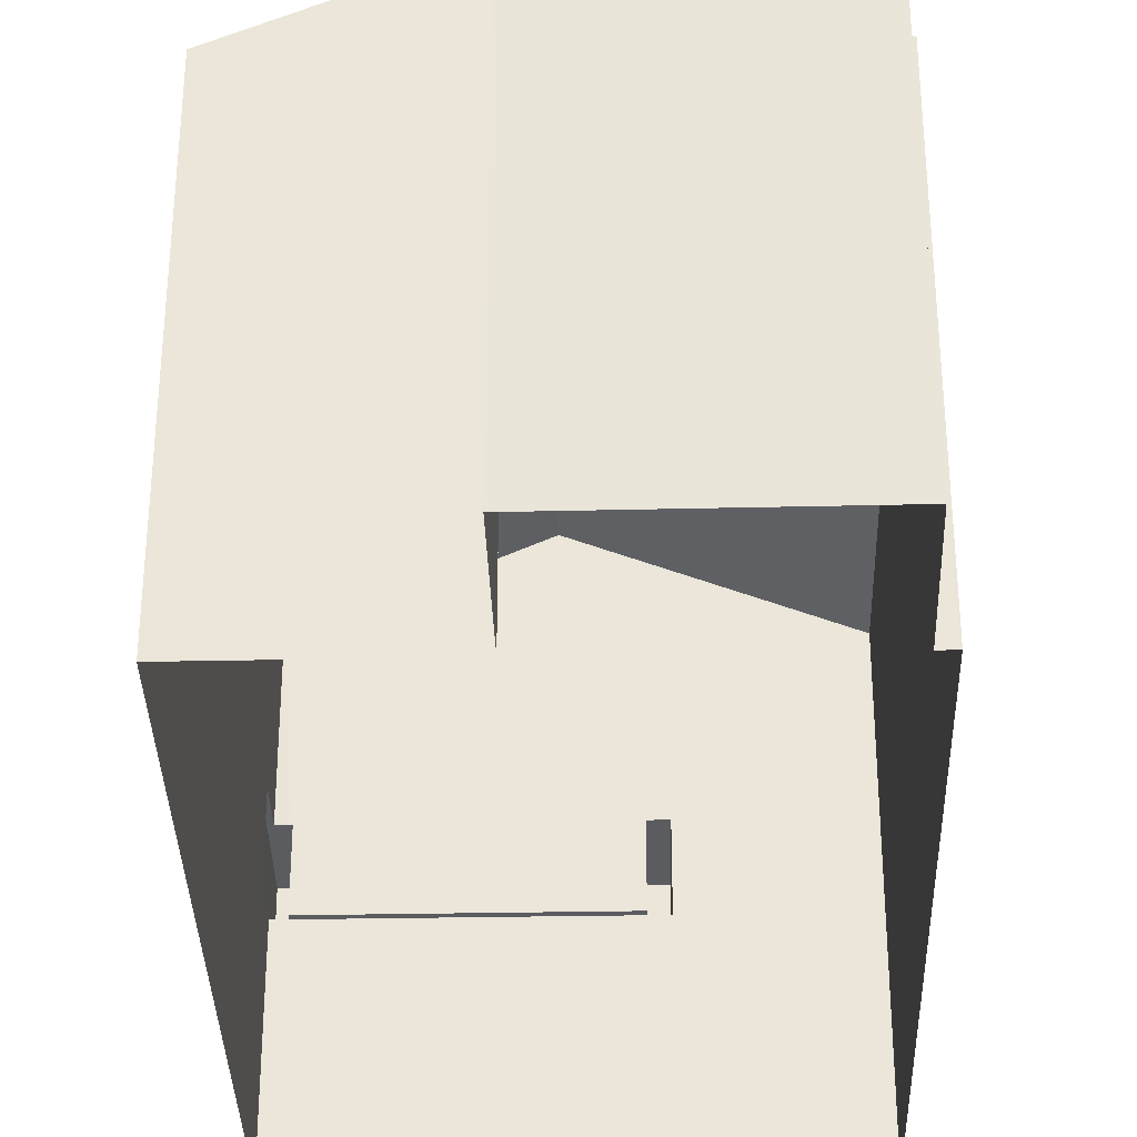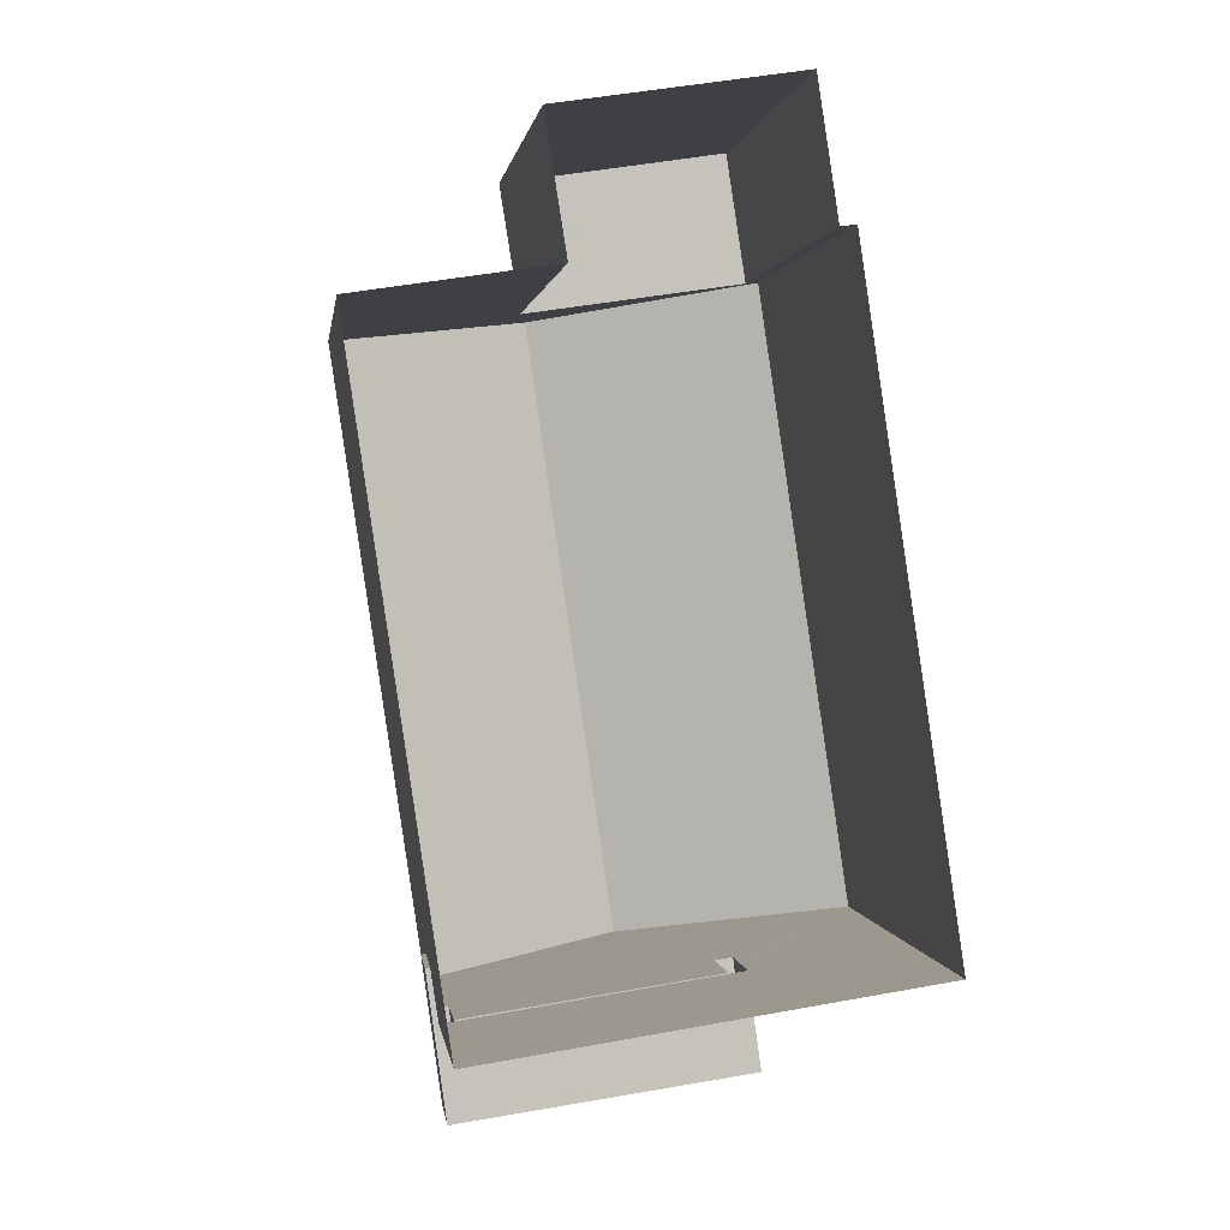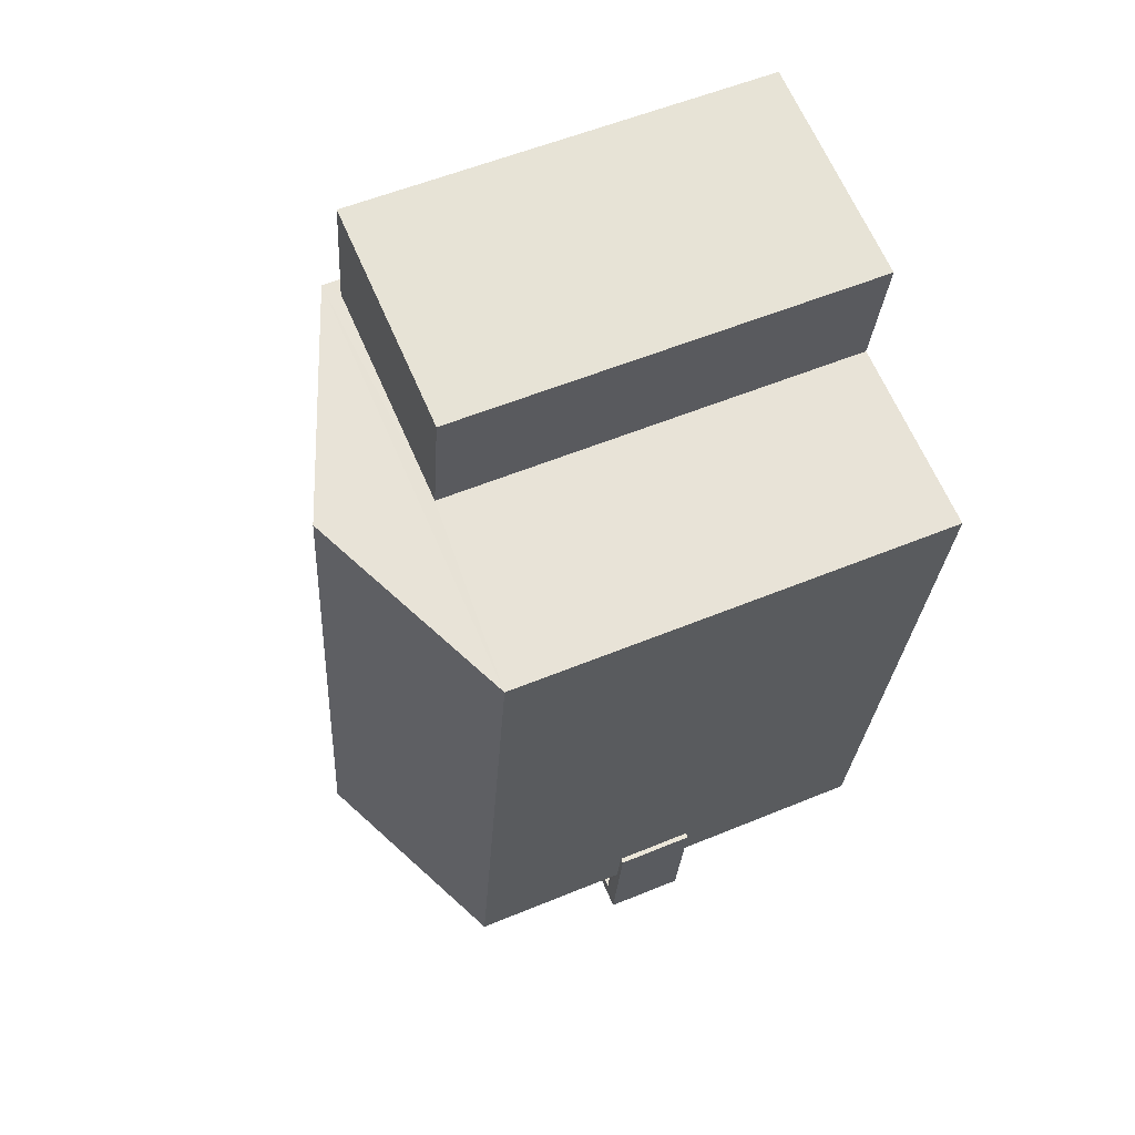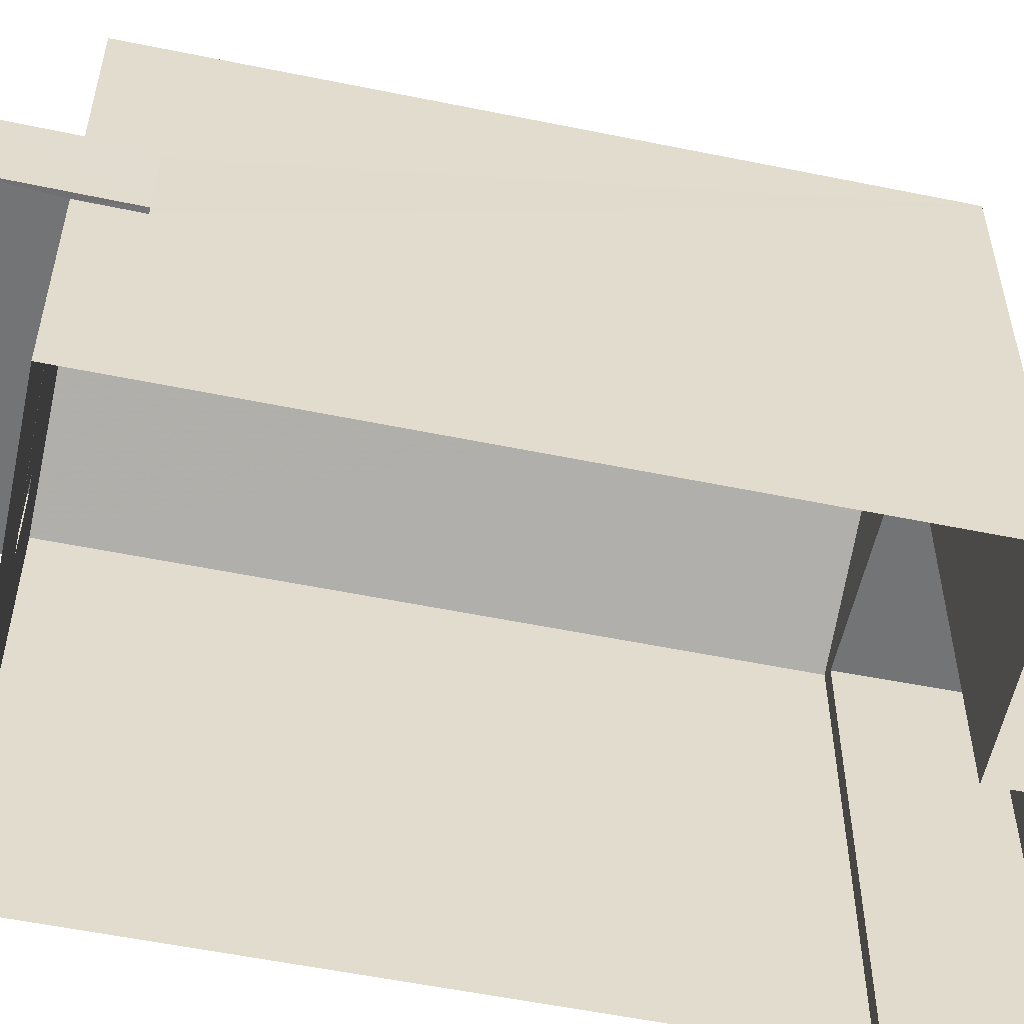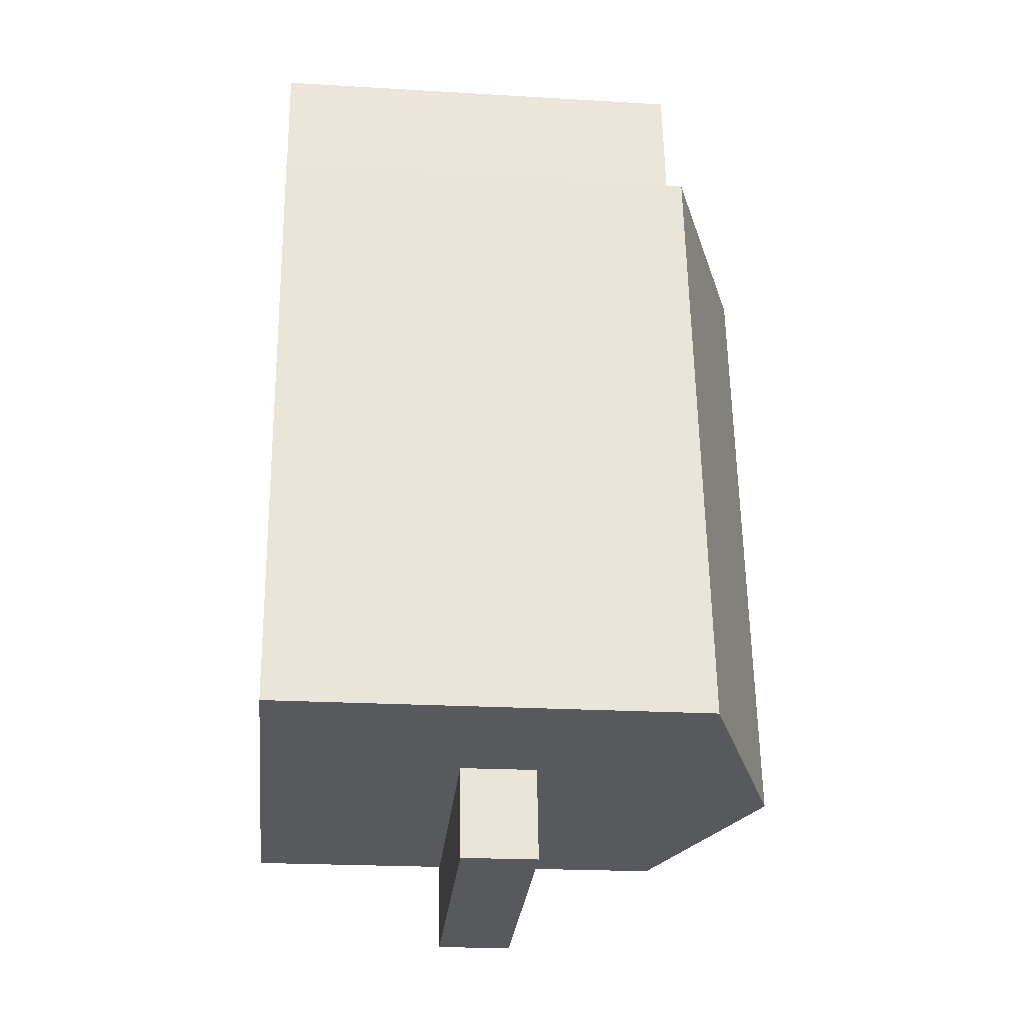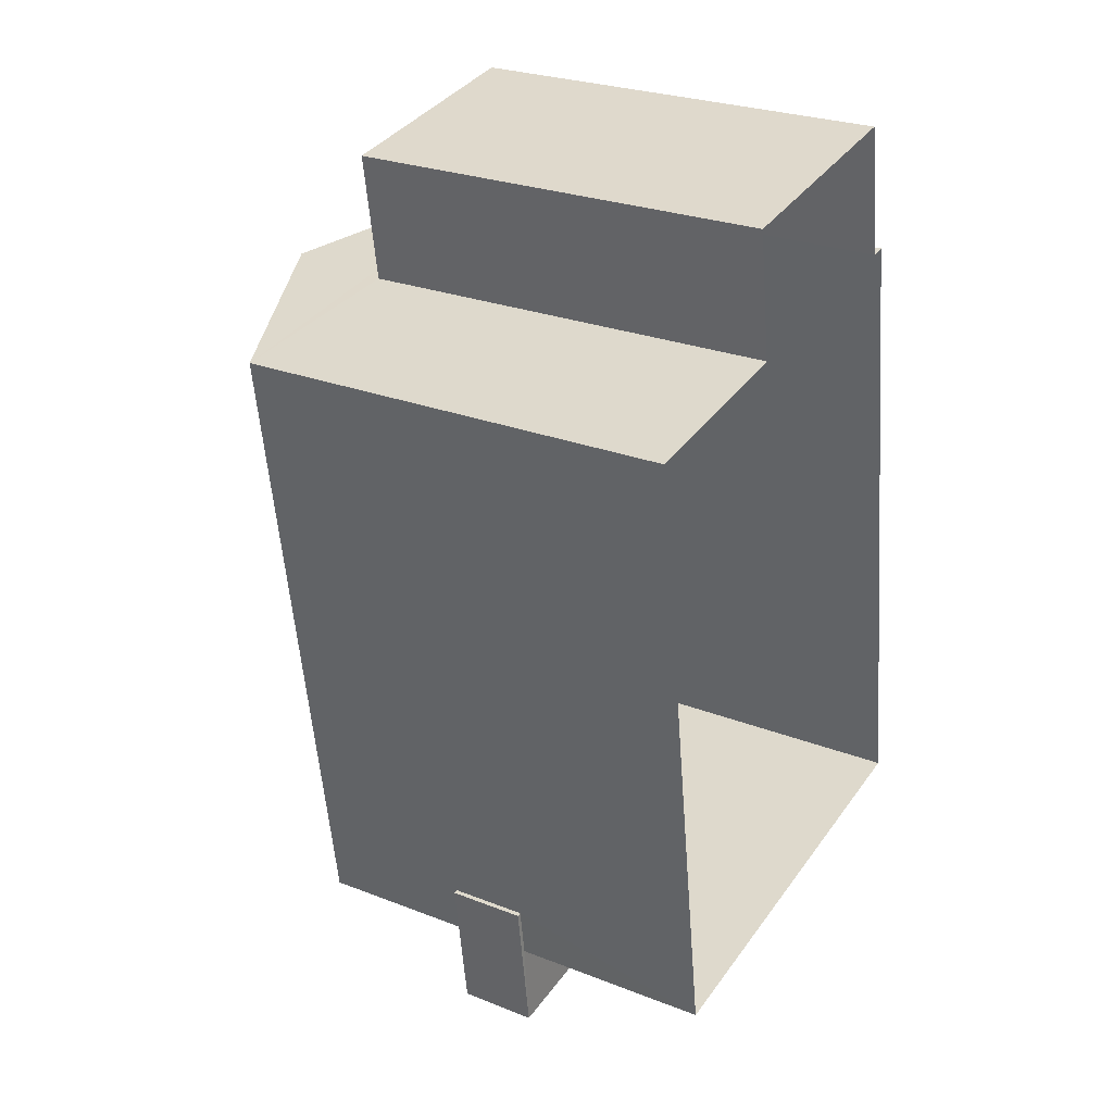
<metadata>
{"format":"obj","ext":"obj","renderer":"f3d","projection":"perspective","resolution":1024,"background":"white","views":[{"elev":-34.7,"azim":173.0,"up":"+Z"},{"elev":1.3,"azim":172.4,"up":"+Y"},{"elev":55.6,"azim":66.5,"up":"+Y"},{"elev":-56.0,"azim":69.5,"up":"+Z"},{"elev":-21.5,"azim":-96.0,"up":"+Y"},{"elev":26.5,"azim":121.4,"up":"+Y"}]}
</metadata>
<code>
v -8.894e+04 -1.004e+05 2.675
v -8.894e+04 -1.004e+05 2.675
v -8.894e+04 -1.004e+05 2.675
v -8.894e+04 -1.004e+05 2.675
v -8.894e+04 -1.004e+05 2.675
v -8.894e+04 -1.004e+05 2.677
v -8.894e+04 -1.004e+05 2.675
v -8.894e+04 -1.004e+05 2.677
v -8.894e+04 -1.004e+05 5.384
v -8.894e+04 -1.004e+05 5.384
v -8.894e+04 -1.004e+05 5.384
v -8.894e+04 -1.004e+05 5.384
v -8.894e+04 -1.004e+05 5.384
v -8.894e+04 -1.004e+05 5.384
v -8.894e+04 -1.004e+05 8.574
v -8.894e+04 -1.004e+05 9.832
v -8.894e+04 -1.004e+05 8.572
v -8.894e+04 -1.004e+05 5.434
v -8.894e+04 -1.004e+05 5.434
v -8.894e+04 -1.004e+05 5.434
v -8.894e+04 -1.004e+05 5.434
v -8.894e+04 -1.004e+05 8.392
v -8.894e+04 -1.004e+05 8.392
v -8.894e+04 -1.004e+05 8.392
v -8.894e+04 -1.004e+05 8.392
v -8.894e+04 -1.004e+05 8.572
v -8.894e+04 -1.004e+05 9.834
v -8.894e+04 -1.004e+05 8.574
v -8.894e+04 -1.004e+05 6.434
v -8.894e+04 -1.004e+05 6.434
v -8.894e+04 -1.004e+05 6.434
v -8.894e+04 -1.004e+05 6.434
v -8.894e+04 -1.004e+05 6.434
v -8.894e+04 -1.004e+05 6.434
v -8.894e+04 -1.004e+05 6.434
v -8.894e+04 -1.004e+05 6.434
v -8.894e+04 -1.004e+05 6.434
v -8.894e+04 -1.004e+05 6.434
f 1 2 3
f 4 5 6
f 5 1 3
f 3 7 8
f 6 3 8
f 5 3 6
f 9 10 11
f 12 11 13
f 13 11 14
f 11 10 14
f 15 16 17
f 18 19 20
f 18 21 19
f 22 23 24
f 25 22 24
f 26 27 28
f 29 30 31
f 32 33 34
f 30 35 31
f 34 33 36
f 31 35 36
f 33 37 38
f 38 31 36
f 33 38 36
f 27 16 15
f 16 27 26
f 10 34 36
f 14 10 36
f 29 31 19
f 21 29 19
f 37 20 38
f 37 18 20
f 27 15 28
f 31 20 19
f 31 38 20
f 17 4 6
f 15 17 6
f 32 34 10
f 9 32 10
f 7 3 22
f 22 26 7
f 26 22 17
f 4 25 5
f 17 25 4
f 22 25 17
f 6 8 12
f 6 12 15
f 15 29 28
f 11 12 8
f 28 37 33
f 29 18 37
f 29 21 18
f 15 12 30
f 15 30 29
f 28 29 37
f 5 24 1
f 5 25 24
f 22 2 23
f 22 3 2
f 36 35 13
f 14 36 13
f 16 26 17
f 30 13 35
f 30 12 13
f 8 9 11
f 32 28 33
f 32 26 28
f 7 9 8
f 26 9 7
f 26 32 9
f 24 2 1
f 24 23 2

</code>
